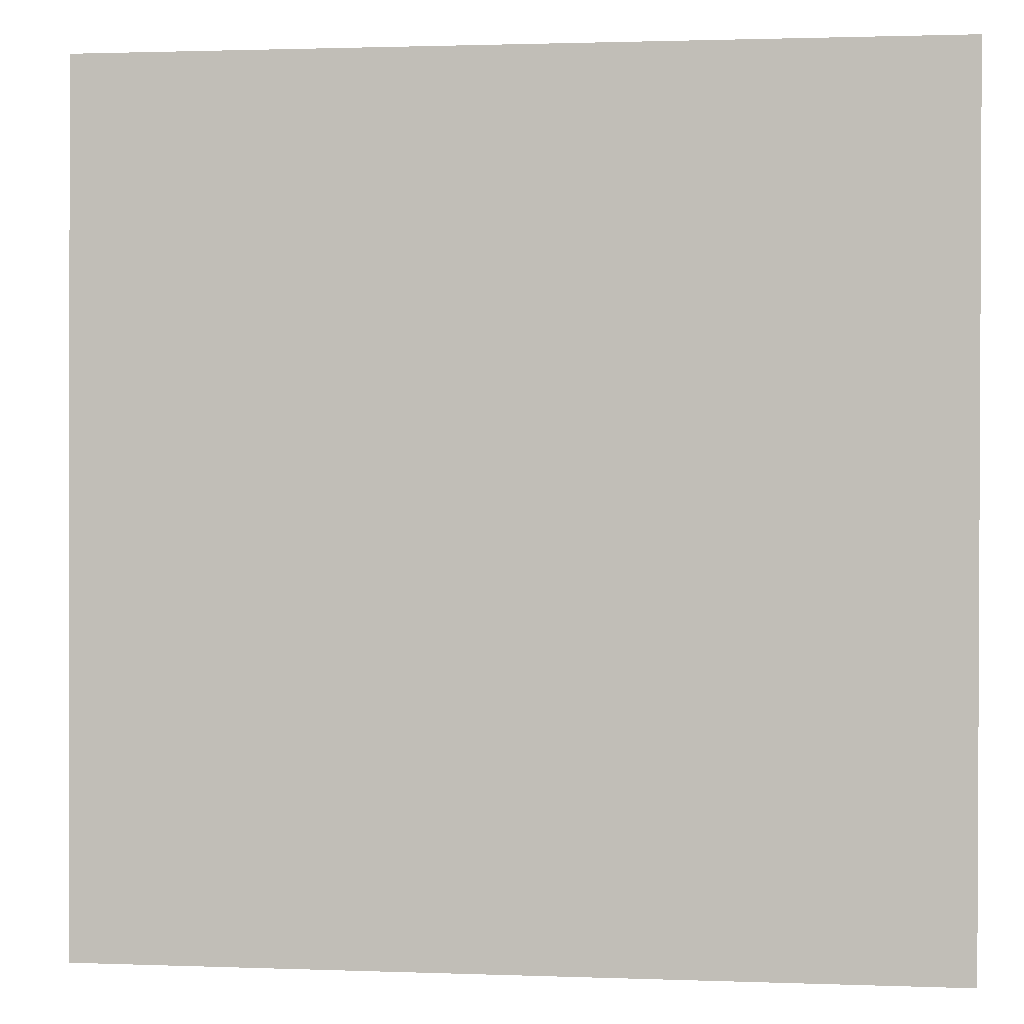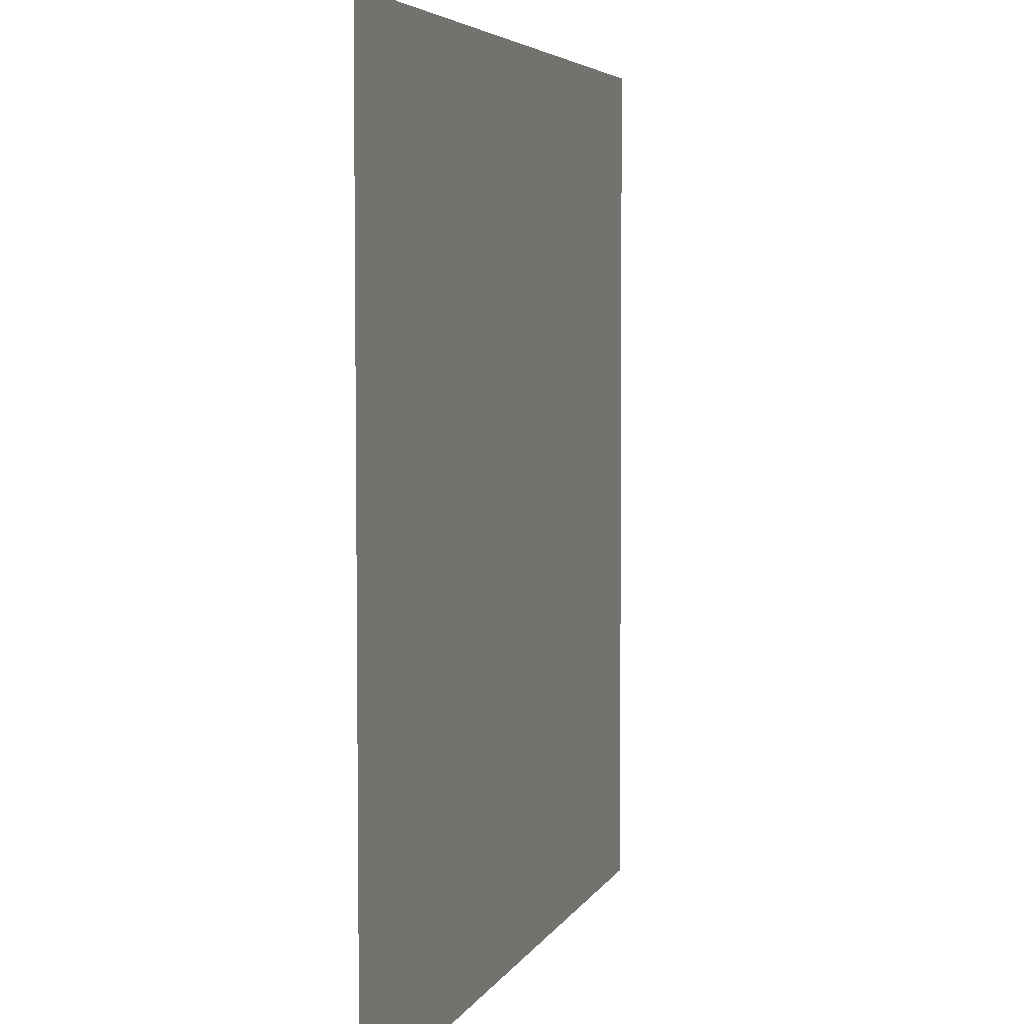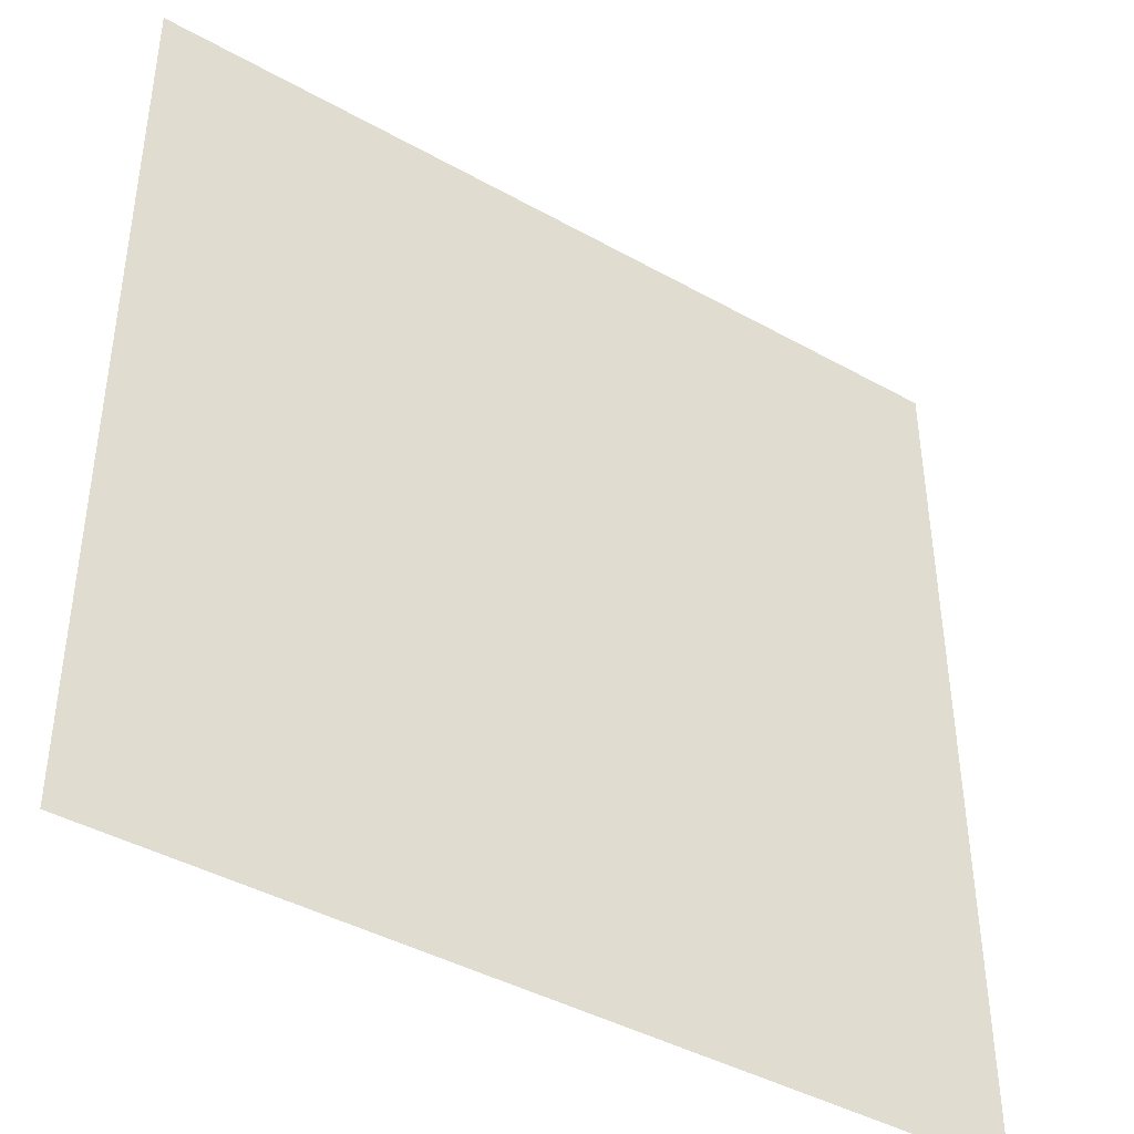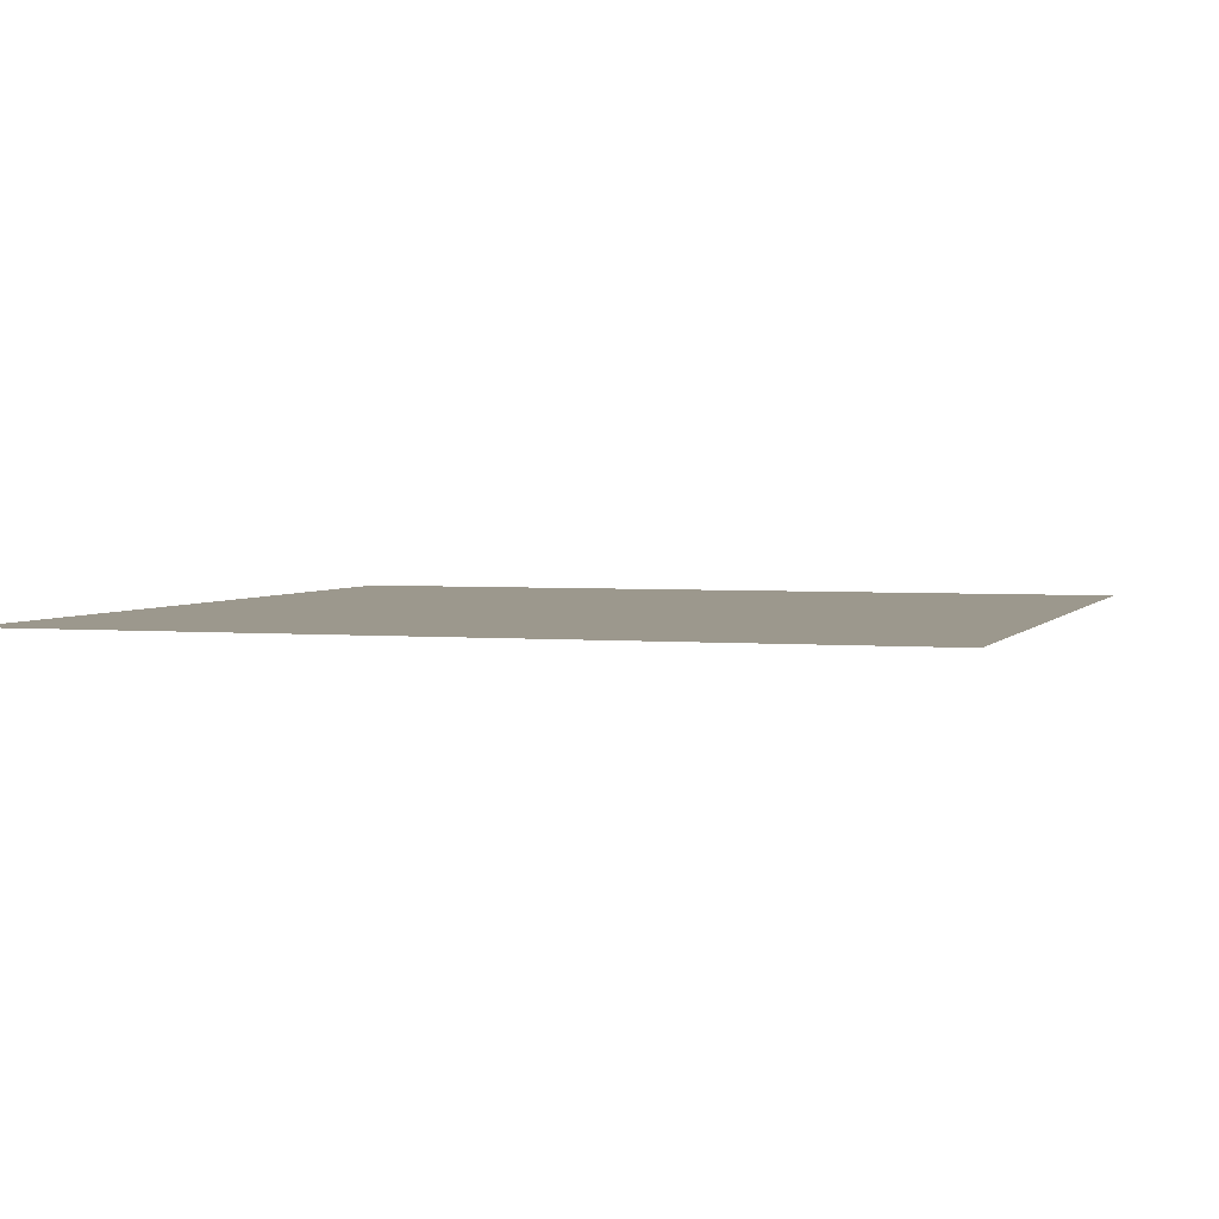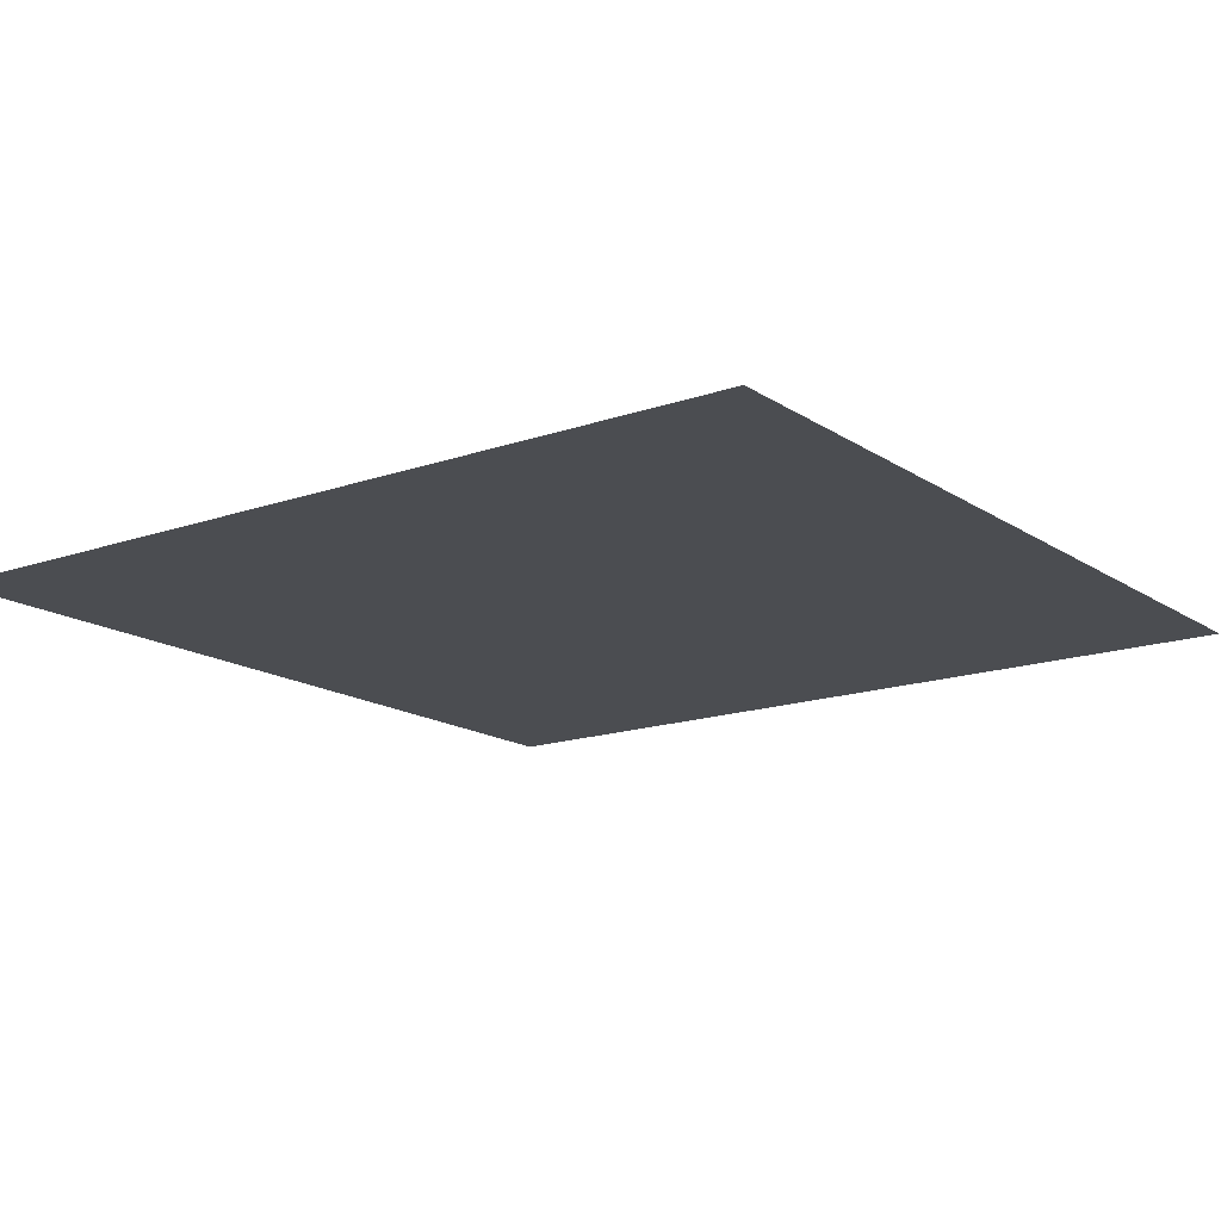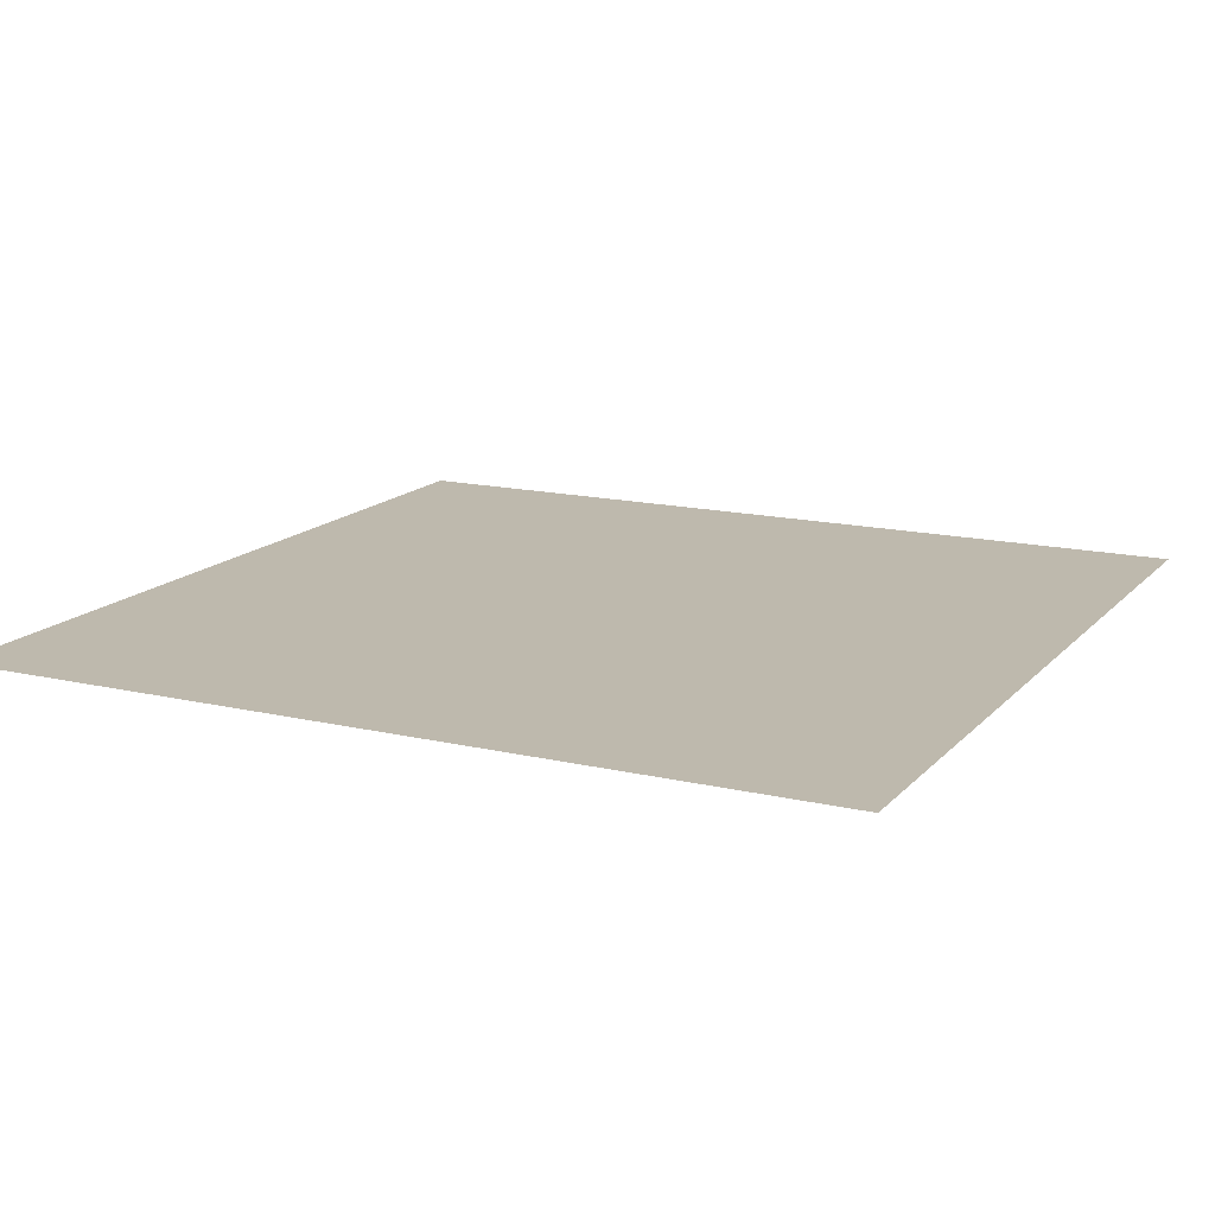
<metadata>
{"format":"obj","ext":"obj","renderer":"f3d","projection":"perspective","resolution":1024,"background":"white","views":[{"elev":1.5,"azim":-172.3,"up":"+Z"},{"elev":4.9,"azim":-73.8,"up":"+Z"},{"elev":-41.8,"azim":-34.1,"up":"+Z"},{"elev":3.0,"azim":17.5,"up":"+Y"},{"elev":-15.6,"azim":-53.7,"up":"+Y"},{"elev":15.1,"azim":116.4,"up":"+Y"}]}
</metadata>
<code>
v 552.8 0 0
v 0 0 0
v 0 0 559.2
v 549.6 0 559.2
v 130 0 65
v 82 0 225
v 240 0 272
v 290 0 114
v 423 0 247
v 265 0 296
v 314 0 456
v 472 0 406
f 1 2 3
f 1 3 4

</code>
